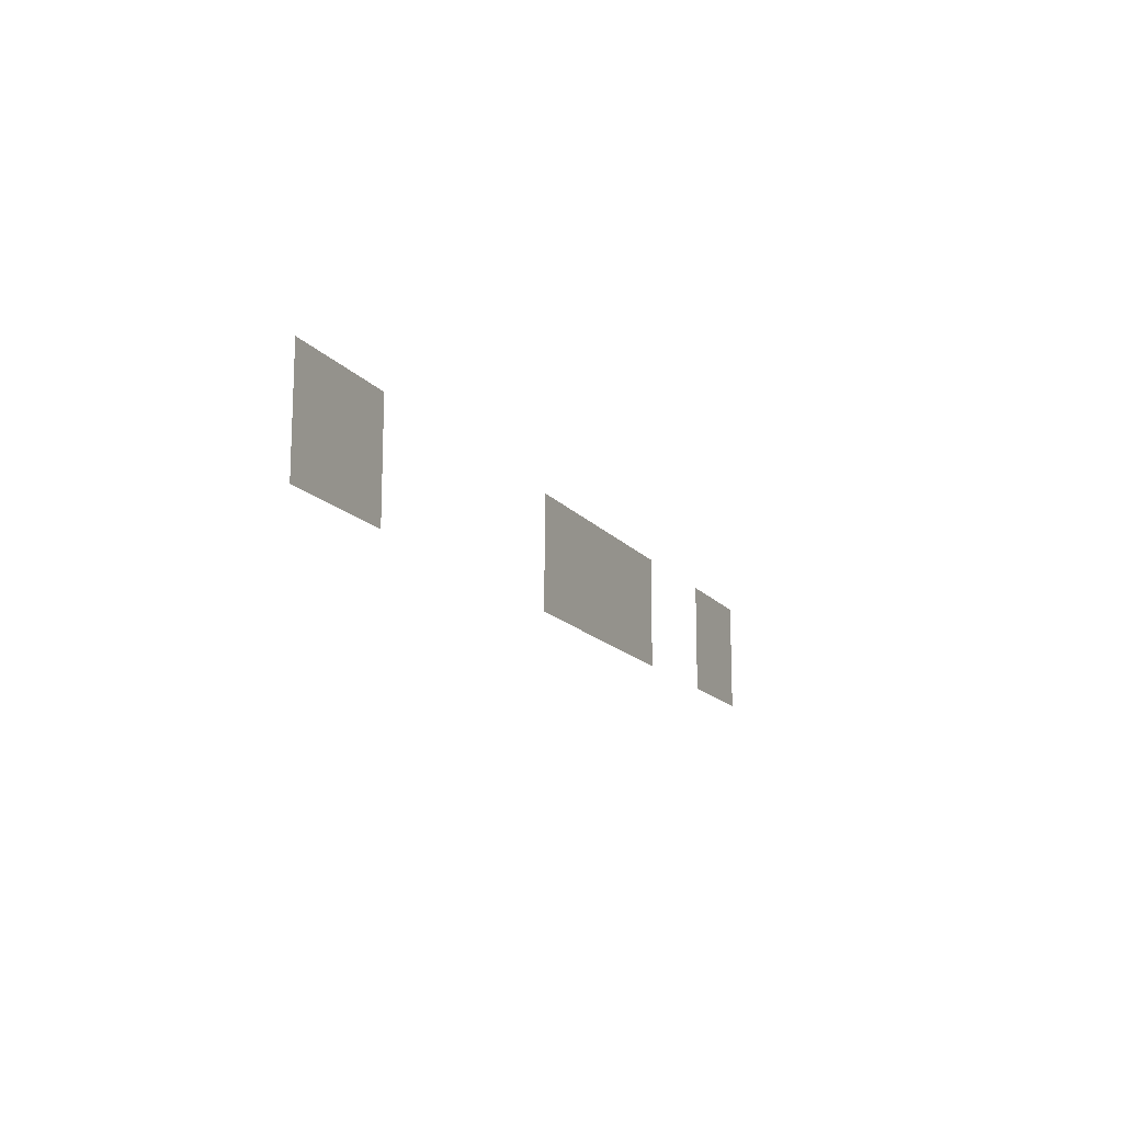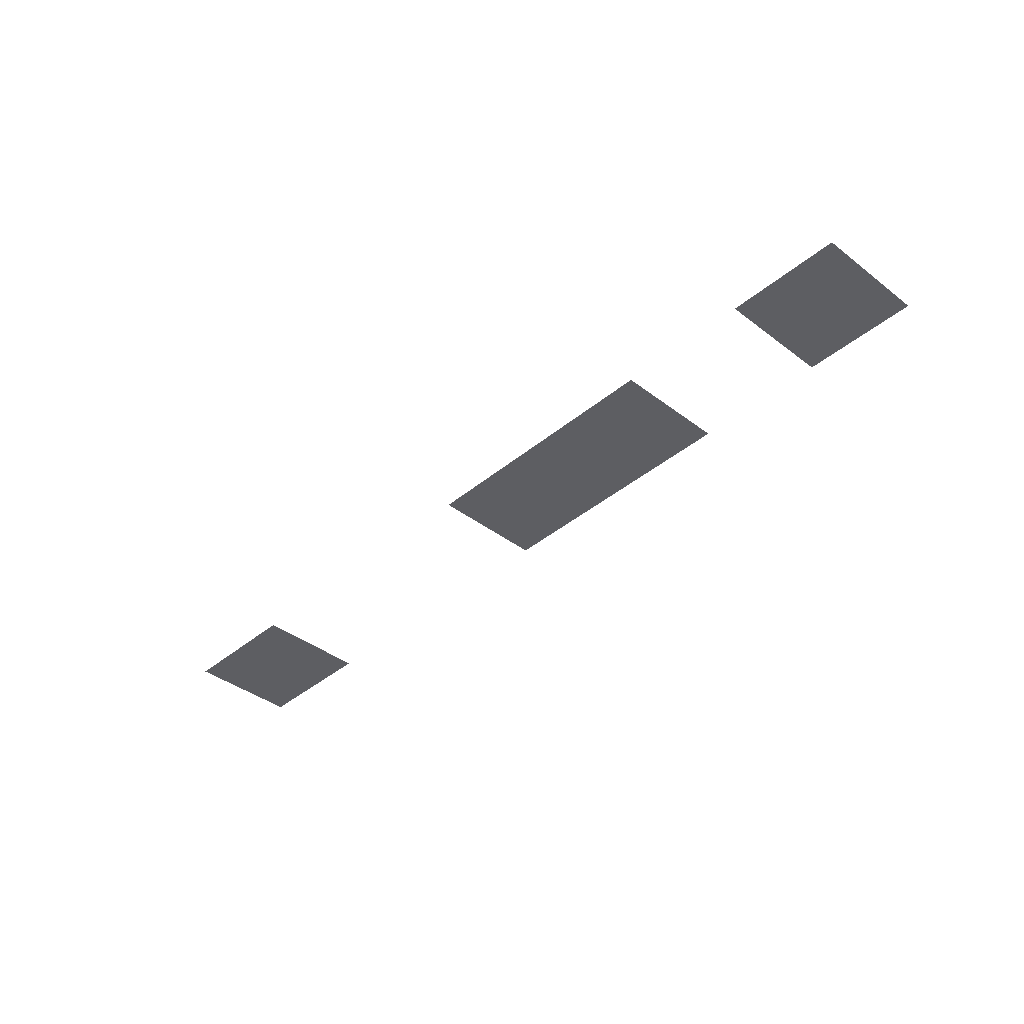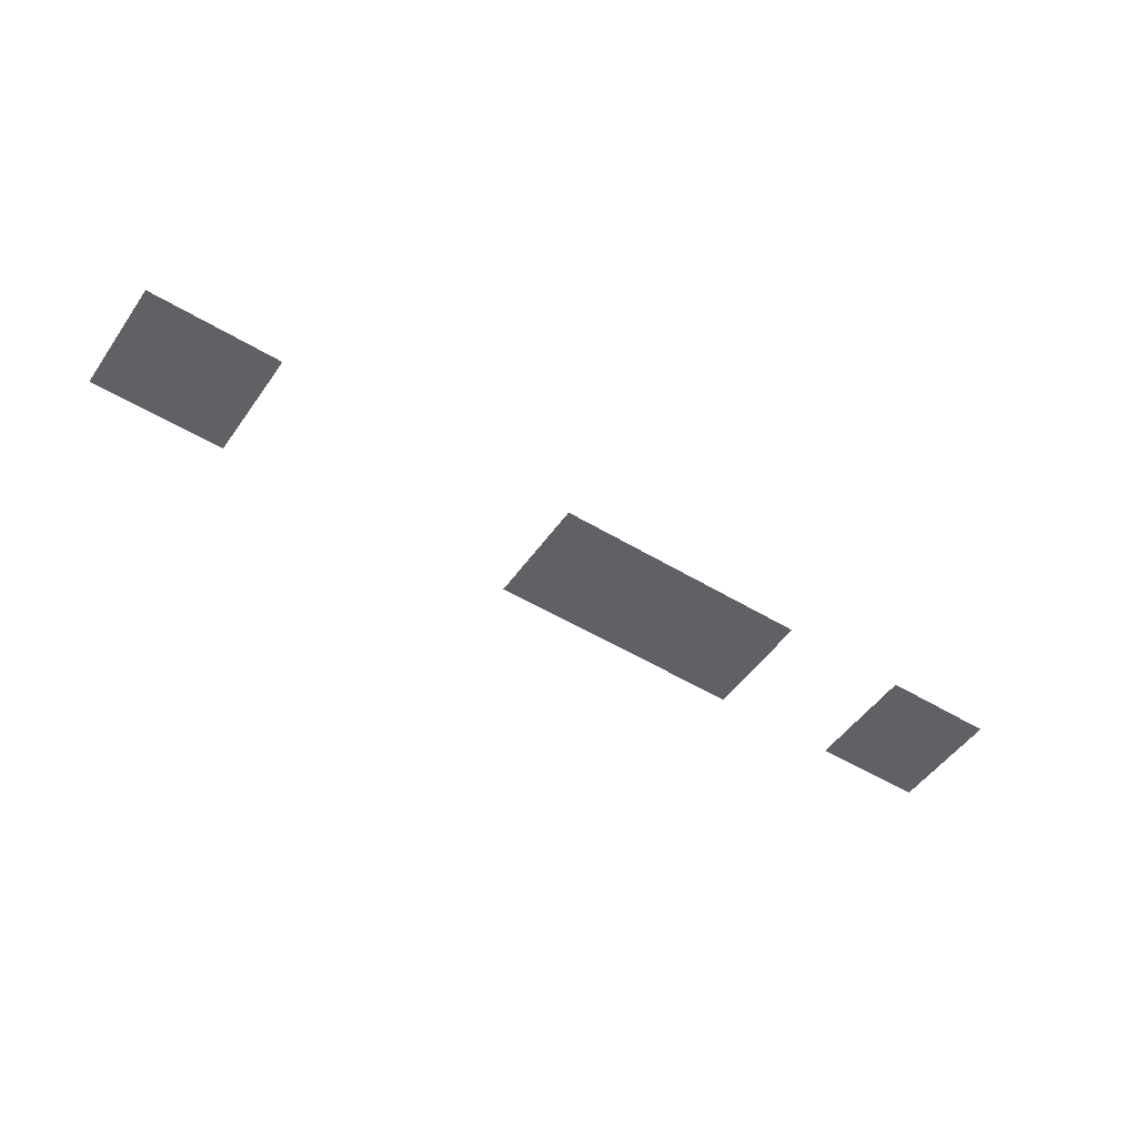
<metadata>
{"format":"obj","ext":"obj","renderer":"f3d","projection":"perspective","resolution":1024,"background":"white","views":[{"elev":-14.9,"azim":-65.6,"up":"+Y"},{"elev":-39.2,"azim":46.3,"up":"+Z"},{"elev":-50.1,"azim":-33.8,"up":"+Z"}]}
</metadata>
<code>
v 0 -70 0
v -1 -70 0
v -1 -69 0
v 0 -69 0
v -1 -70 0
v -2 -70 0
v -2 -69 0
v -1 -69 0
v -2 -70 0
v -3 -70 0
v -3 -69 0
v -2 -69 0
v -3 -70 0
v -4 -70 0
v -4 -69 0
v -3 -69 0
v -4 -70 0
v -5 -70 0
v -5 -69 0
v -4 -69 0
v -5 -70 0
v -6 -70 0
v -6 -69 0
v -5 -69 0
v -13 -70 0
v -14 -70 0
v -14 -69 0
v -13 -69 0
v -14 -70 0
v -15 -70 0
v -15 -69 0
v -14 -69 0
v -15 -70 0
v -16 -70 0
v -16 -69 0
v -15 -69 0
v -16 -70 0
v -17 -70 0
v -17 -69 0
v -16 -69 0
v -17 -70 0
v -18 -70 0
v -18 -69 0
v -17 -69 0
v -18 -70 0
v -19 -70 0
v -19 -69 0
v -18 -69 0
v -19 -70 0
v -20 -70 0
v -20 -69 0
v -19 -69 0
v -20 -70 0
v -21 -70 0
v -21 -69 0
v -20 -69 0
v -21 -70 0
v -22 -70 0
v -22 -69 0
v -21 -69 0
v -22 -70 0
v -23 -70 0
v -23 -69 0
v -22 -69 0
v -23 -70 0
v -24 -70 0
v -24 -69 0
v -23 -69 0
v -24 -70 0
v -25 -70 0
v -25 -69 0
v -24 -69 0
v -25 -70 0
v -26 -70 0
v -26 -69 0
v -25 -69 0
v -26 -70 0
v -27 -70 0
v -27 -69 0
v -26 -69 0
v -43 -70 0
v -44 -70 0
v -44 -69 0
v -43 -69 0
v -44 -70 0
v -45 -70 0
v -45 -69 0
v -44 -69 0
v -45 -70 0
v -46 -70 0
v -46 -69 0
v -45 -69 0
v -46 -70 0
v -47 -70 0
v -47 -69 0
v -46 -69 0
v -47 -70 0
v -48 -70 0
v -48 -69 0
v -47 -69 0
v -48 -70 0
v -49 -70 0
v -49 -69 0
v -48 -69 0
v -49 -70 0
v -50 -70 0
v -50 -69 0
v -49 -69 0
v 0 -71 0
v -1 -71 0
v -1 -70 0
v 0 -70 0
v -1 -71 0
v -2 -71 0
v -2 -70 0
v -1 -70 0
v -2 -71 0
v -3 -71 0
v -3 -70 0
v -2 -70 0
v -3 -71 0
v -4 -71 0
v -4 -70 0
v -3 -70 0
v -4 -71 0
v -5 -71 0
v -5 -70 0
v -4 -70 0
v -5 -71 0
v -6 -71 0
v -6 -70 0
v -5 -70 0
v -13 -71 0
v -14 -71 0
v -14 -70 0
v -13 -70 0
v -14 -71 0
v -15 -71 0
v -15 -70 0
v -14 -70 0
v -15 -71 0
v -16 -71 0
v -16 -70 0
v -15 -70 0
v -16 -71 0
v -17 -71 0
v -17 -70 0
v -16 -70 0
v -17 -71 0
v -18 -71 0
v -18 -70 0
v -17 -70 0
v -18 -71 0
v -19 -71 0
v -19 -70 0
v -18 -70 0
v -19 -71 0
v -20 -71 0
v -20 -70 0
v -19 -70 0
v -20 -71 0
v -21 -71 0
v -21 -70 0
v -20 -70 0
v -21 -71 0
v -22 -71 0
v -22 -70 0
v -21 -70 0
v -22 -71 0
v -23 -71 0
v -23 -70 0
v -22 -70 0
v -23 -71 0
v -24 -71 0
v -24 -70 0
v -23 -70 0
v -24 -71 0
v -25 -71 0
v -25 -70 0
v -24 -70 0
v -25 -71 0
v -26 -71 0
v -26 -70 0
v -25 -70 0
v -26 -71 0
v -27 -71 0
v -27 -70 0
v -26 -70 0
v -43 -71 0
v -44 -71 0
v -44 -70 0
v -43 -70 0
v -44 -71 0
v -45 -71 0
v -45 -70 0
v -44 -70 0
v -45 -71 0
v -46 -71 0
v -46 -70 0
v -45 -70 0
v -46 -71 0
v -47 -71 0
v -47 -70 0
v -46 -70 0
v -47 -71 0
v -48 -71 0
v -48 -70 0
v -47 -70 0
v -48 -71 0
v -49 -71 0
v -49 -70 0
v -48 -70 0
v -49 -71 0
v -50 -71 0
v -50 -70 0
v -49 -70 0
v 0 -72 0
v -1 -72 0
v -1 -71 0
v 0 -71 0
v -1 -72 0
v -2 -72 0
v -2 -71 0
v -1 -71 0
v -2 -72 0
v -3 -72 0
v -3 -71 0
v -2 -71 0
v -3 -72 0
v -4 -72 0
v -4 -71 0
v -3 -71 0
v -4 -72 0
v -5 -72 0
v -5 -71 0
v -4 -71 0
v -5 -72 0
v -6 -72 0
v -6 -71 0
v -5 -71 0
v -13 -72 0
v -14 -72 0
v -14 -71 0
v -13 -71 0
v -14 -72 0
v -15 -72 0
v -15 -71 0
v -14 -71 0
v -15 -72 0
v -16 -72 0
v -16 -71 0
v -15 -71 0
v -16 -72 0
v -17 -72 0
v -17 -71 0
v -16 -71 0
v -17 -72 0
v -18 -72 0
v -18 -71 0
v -17 -71 0
v -18 -72 0
v -19 -72 0
v -19 -71 0
v -18 -71 0
v -19 -72 0
v -20 -72 0
v -20 -71 0
v -19 -71 0
v -20 -72 0
v -21 -72 0
v -21 -71 0
v -20 -71 0
v -21 -72 0
v -22 -72 0
v -22 -71 0
v -21 -71 0
v -22 -72 0
v -23 -72 0
v -23 -71 0
v -22 -71 0
v -23 -72 0
v -24 -72 0
v -24 -71 0
v -23 -71 0
v -24 -72 0
v -25 -72 0
v -25 -71 0
v -24 -71 0
v -25 -72 0
v -26 -72 0
v -26 -71 0
v -25 -71 0
v -26 -72 0
v -27 -72 0
v -27 -71 0
v -26 -71 0
v -43 -72 0
v -44 -72 0
v -44 -71 0
v -43 -71 0
v -44 -72 0
v -45 -72 0
v -45 -71 0
v -44 -71 0
v -45 -72 0
v -46 -72 0
v -46 -71 0
v -45 -71 0
v -46 -72 0
v -47 -72 0
v -47 -71 0
v -46 -71 0
v -47 -72 0
v -48 -72 0
v -48 -71 0
v -47 -71 0
v -48 -72 0
v -49 -72 0
v -49 -71 0
v -48 -71 0
v -49 -72 0
v -50 -72 0
v -50 -71 0
v -49 -71 0
v 0 -73 0
v -1 -73 0
v -1 -72 0
v 0 -72 0
v -1 -73 0
v -2 -73 0
v -2 -72 0
v -1 -72 0
v -2 -73 0
v -3 -73 0
v -3 -72 0
v -2 -72 0
v -3 -73 0
v -4 -73 0
v -4 -72 0
v -3 -72 0
v -4 -73 0
v -5 -73 0
v -5 -72 0
v -4 -72 0
v -5 -73 0
v -6 -73 0
v -6 -72 0
v -5 -72 0
v -13 -73 0
v -14 -73 0
v -14 -72 0
v -13 -72 0
v -14 -73 0
v -15 -73 0
v -15 -72 0
v -14 -72 0
v -15 -73 0
v -16 -73 0
v -16 -72 0
v -15 -72 0
v -16 -73 0
v -17 -73 0
v -17 -72 0
v -16 -72 0
v -17 -73 0
v -18 -73 0
v -18 -72 0
v -17 -72 0
v -18 -73 0
v -19 -73 0
v -19 -72 0
v -18 -72 0
v -19 -73 0
v -20 -73 0
v -20 -72 0
v -19 -72 0
v -20 -73 0
v -21 -73 0
v -21 -72 0
v -20 -72 0
v -21 -73 0
v -22 -73 0
v -22 -72 0
v -21 -72 0
v -22 -73 0
v -23 -73 0
v -23 -72 0
v -22 -72 0
v -23 -73 0
v -24 -73 0
v -24 -72 0
v -23 -72 0
v -24 -73 0
v -25 -73 0
v -25 -72 0
v -24 -72 0
v -25 -73 0
v -26 -73 0
v -26 -72 0
v -25 -72 0
v -26 -73 0
v -27 -73 0
v -27 -72 0
v -26 -72 0
v -43 -73 0
v -44 -73 0
v -44 -72 0
v -43 -72 0
v -44 -73 0
v -45 -73 0
v -45 -72 0
v -44 -72 0
v -45 -73 0
v -46 -73 0
v -46 -72 0
v -45 -72 0
v -46 -73 0
v -47 -73 0
v -47 -72 0
v -46 -72 0
v -47 -73 0
v -48 -73 0
v -48 -72 0
v -47 -72 0
v -48 -73 0
v -49 -73 0
v -49 -72 0
v -48 -72 0
v -49 -73 0
v -50 -73 0
v -50 -72 0
v -49 -72 0
v 0 -74 0
v -1 -74 0
v -1 -73 0
v 0 -73 0
v -1 -74 0
v -2 -74 0
v -2 -73 0
v -1 -73 0
v -2 -74 0
v -3 -74 0
v -3 -73 0
v -2 -73 0
v -3 -74 0
v -4 -74 0
v -4 -73 0
v -3 -73 0
v -4 -74 0
v -5 -74 0
v -5 -73 0
v -4 -73 0
v -5 -74 0
v -6 -74 0
v -6 -73 0
v -5 -73 0
v -13 -74 0
v -14 -74 0
v -14 -73 0
v -13 -73 0
v -14 -74 0
v -15 -74 0
v -15 -73 0
v -14 -73 0
v -15 -74 0
v -16 -74 0
v -16 -73 0
v -15 -73 0
v -16 -74 0
v -17 -74 0
v -17 -73 0
v -16 -73 0
v -17 -74 0
v -18 -74 0
v -18 -73 0
v -17 -73 0
v -18 -74 0
v -19 -74 0
v -19 -73 0
v -18 -73 0
v -19 -74 0
v -20 -74 0
v -20 -73 0
v -19 -73 0
v -20 -74 0
v -21 -74 0
v -21 -73 0
v -20 -73 0
v -21 -74 0
v -22 -74 0
v -22 -73 0
v -21 -73 0
v -22 -74 0
v -23 -74 0
v -23 -73 0
v -22 -73 0
v -23 -74 0
v -24 -74 0
v -24 -73 0
v -23 -73 0
v -24 -74 0
v -25 -74 0
v -25 -73 0
v -24 -73 0
v -25 -74 0
v -26 -74 0
v -26 -73 0
v -25 -73 0
v -26 -74 0
v -27 -74 0
v -27 -73 0
v -26 -73 0
v -43 -74 0
v -44 -74 0
v -44 -73 0
v -43 -73 0
v -44 -74 0
v -45 -74 0
v -45 -73 0
v -44 -73 0
v -45 -74 0
v -46 -74 0
v -46 -73 0
v -45 -73 0
v -46 -74 0
v -47 -74 0
v -47 -73 0
v -46 -73 0
v -47 -74 0
v -48 -74 0
v -48 -73 0
v -47 -73 0
v -48 -74 0
v -49 -74 0
v -49 -73 0
v -48 -73 0
v -49 -74 0
v -50 -74 0
v -50 -73 0
v -49 -73 0
v 0 -75 0
v -1 -75 0
v -1 -74 0
v 0 -74 0
v -1 -75 0
v -2 -75 0
v -2 -74 0
v -1 -74 0
v -2 -75 0
v -3 -75 0
v -3 -74 0
v -2 -74 0
v -3 -75 0
v -4 -75 0
v -4 -74 0
v -3 -74 0
v -4 -75 0
v -5 -75 0
v -5 -74 0
v -4 -74 0
v -5 -75 0
v -6 -75 0
v -6 -74 0
v -5 -74 0
v -13 -75 0
v -14 -75 0
v -14 -74 0
v -13 -74 0
v -14 -75 0
v -15 -75 0
v -15 -74 0
v -14 -74 0
v -15 -75 0
v -16 -75 0
v -16 -74 0
v -15 -74 0
v -16 -75 0
v -17 -75 0
v -17 -74 0
v -16 -74 0
v -17 -75 0
v -18 -75 0
v -18 -74 0
v -17 -74 0
v -18 -75 0
v -19 -75 0
v -19 -74 0
v -18 -74 0
v -19 -75 0
v -20 -75 0
v -20 -74 0
v -19 -74 0
v -20 -75 0
v -21 -75 0
v -21 -74 0
v -20 -74 0
v -21 -75 0
v -22 -75 0
v -22 -74 0
v -21 -74 0
v -22 -75 0
v -23 -75 0
v -23 -74 0
v -22 -74 0
v -23 -75 0
v -24 -75 0
v -24 -74 0
v -23 -74 0
v -24 -75 0
v -25 -75 0
v -25 -74 0
v -24 -74 0
v -25 -75 0
v -26 -75 0
v -26 -74 0
v -25 -74 0
v -26 -75 0
v -27 -75 0
v -27 -74 0
v -26 -74 0
v -43 -75 0
v -44 -75 0
v -44 -74 0
v -43 -74 0
v -44 -75 0
v -45 -75 0
v -45 -74 0
v -44 -74 0
v -45 -75 0
v -46 -75 0
v -46 -74 0
v -45 -74 0
v -46 -75 0
v -47 -75 0
v -47 -74 0
v -46 -74 0
v -47 -75 0
v -48 -75 0
v -48 -74 0
v -47 -74 0
v -48 -75 0
v -49 -75 0
v -49 -74 0
v -48 -74 0
v -49 -75 0
v -50 -75 0
v -50 -74 0
v -49 -74 0
g stage-3_mesh_0001
f 1 2 3 4
f 5 6 7 8
f 9 10 11 12
f 13 14 15 16
f 17 18 19 20
f 21 22 23 24
f 25 26 27 28
f 29 30 31 32
f 33 34 35 36
f 37 38 39 40
f 41 42 43 44
f 45 46 47 48
f 49 50 51 52
f 53 54 55 56
f 57 58 59 60
f 61 62 63 64
f 65 66 67 68
f 69 70 71 72
f 73 74 75 76
f 77 78 79 80
f 81 82 83 84
f 85 86 87 88
f 89 90 91 92
f 93 94 95 96
f 97 98 99 100
f 101 102 103 104
f 105 106 107 108
f 109 110 111 112
f 113 114 115 116
f 117 118 119 120
f 121 122 123 124
f 125 126 127 128
f 129 130 131 132
f 133 134 135 136
f 137 138 139 140
f 141 142 143 144
f 145 146 147 148
f 149 150 151 152
f 153 154 155 156
f 157 158 159 160
f 161 162 163 164
f 165 166 167 168
f 169 170 171 172
f 173 174 175 176
f 177 178 179 180
f 181 182 183 184
f 185 186 187 188
f 189 190 191 192
f 193 194 195 196
f 197 198 199 200
f 201 202 203 204
f 205 206 207 208
f 209 210 211 212
f 213 214 215 216
f 217 218 219 220
f 221 222 223 224
f 225 226 227 228
f 229 230 231 232
f 233 234 235 236
f 237 238 239 240
f 241 242 243 244
f 245 246 247 248
f 249 250 251 252
f 253 254 255 256
f 257 258 259 260
f 261 262 263 264
f 265 266 267 268
f 269 270 271 272
f 273 274 275 276
f 277 278 279 280
f 281 282 283 284
f 285 286 287 288
f 289 290 291 292
f 293 294 295 296
f 297 298 299 300
f 301 302 303 304
f 305 306 307 308
f 309 310 311 312
f 313 314 315 316
f 317 318 319 320
f 321 322 323 324
f 325 326 327 328
f 329 330 331 332
f 333 334 335 336
f 337 338 339 340
f 341 342 343 344
f 345 346 347 348
f 349 350 351 352
f 353 354 355 356
f 357 358 359 360
f 361 362 363 364
f 365 366 367 368
f 369 370 371 372
f 373 374 375 376
f 377 378 379 380
f 381 382 383 384
f 385 386 387 388
f 389 390 391 392
f 393 394 395 396
f 397 398 399 400
f 401 402 403 404
f 405 406 407 408
f 409 410 411 412
f 413 414 415 416
f 417 418 419 420
f 421 422 423 424
f 425 426 427 428
f 429 430 431 432
f 433 434 435 436
f 437 438 439 440
f 441 442 443 444
f 445 446 447 448
f 449 450 451 452
f 453 454 455 456
f 457 458 459 460
f 461 462 463 464
f 465 466 467 468
f 469 470 471 472
f 473 474 475 476
f 477 478 479 480
f 481 482 483 484
f 485 486 487 488
f 489 490 491 492
f 493 494 495 496
f 497 498 499 500
f 501 502 503 504
f 505 506 507 508
f 509 510 511 512
f 513 514 515 516
f 517 518 519 520
f 521 522 523 524
f 525 526 527 528
f 529 530 531 532
f 533 534 535 536
f 537 538 539 540
f 541 542 543 544
f 545 546 547 548
f 549 550 551 552
f 553 554 555 556
f 557 558 559 560
f 561 562 563 564
f 565 566 567 568
f 569 570 571 572
f 573 574 575 576
f 577 578 579 580
f 581 582 583 584
f 585 586 587 588
f 589 590 591 592
f 593 594 595 596
f 597 598 599 600
f 601 602 603 604
f 605 606 607 608
f 609 610 611 612
f 613 614 615 616
f 617 618 619 620
f 621 622 623 624
f 625 626 627 628
f 629 630 631 632
f 633 634 635 636
f 637 638 639 640
f 641 642 643 644
f 645 646 647 648

</code>
